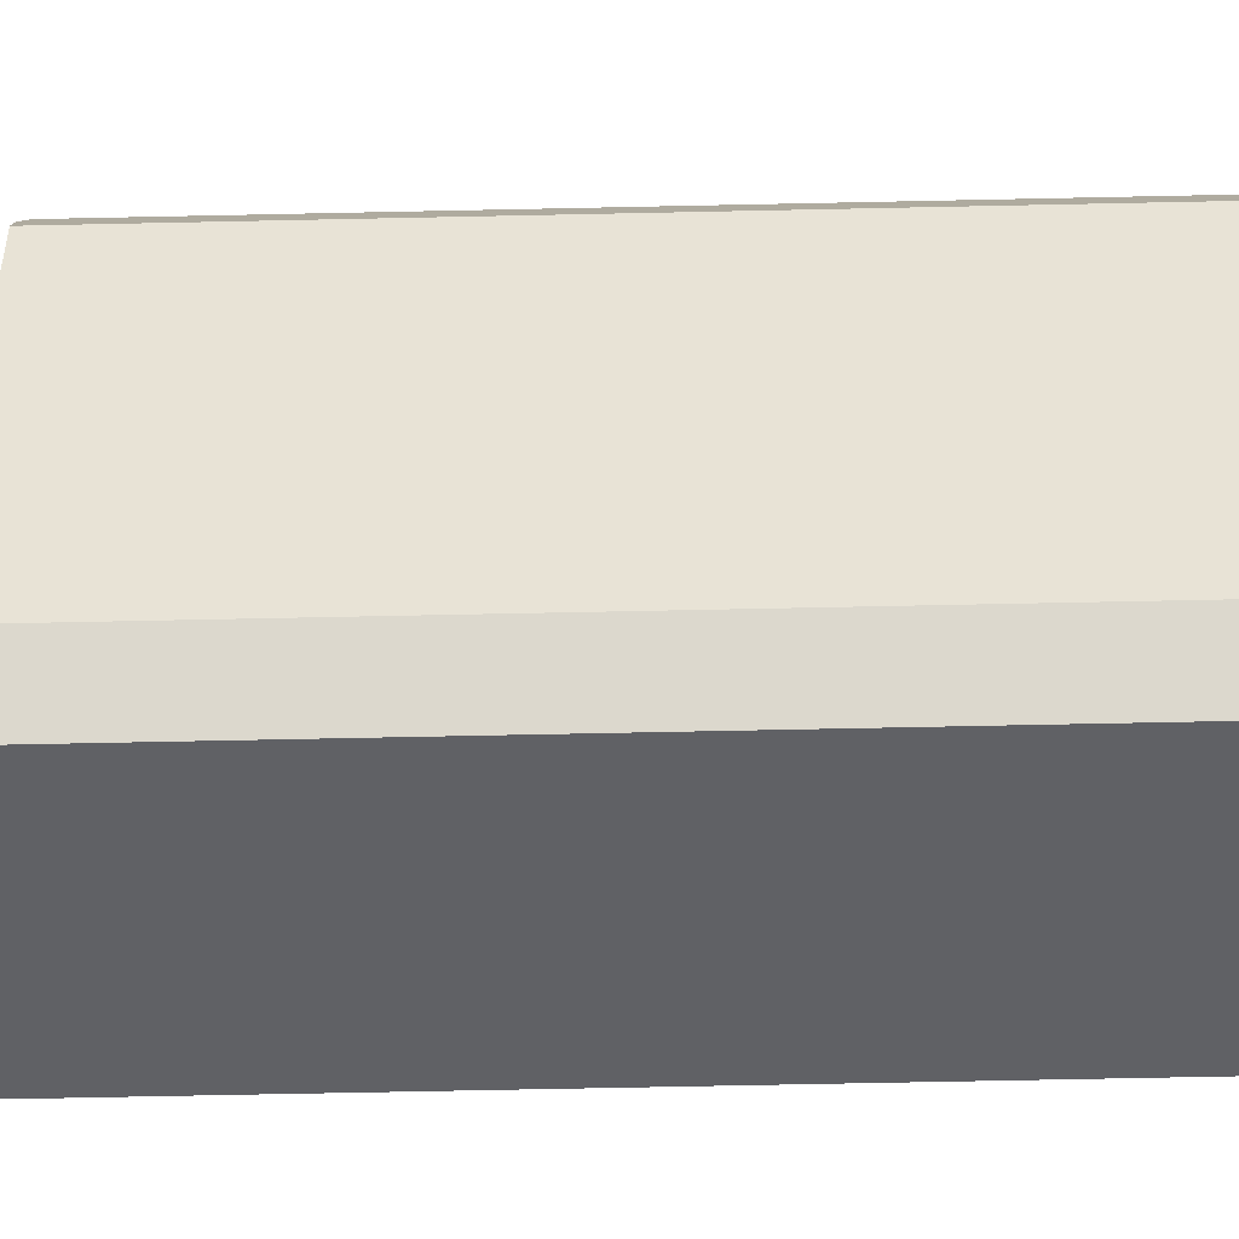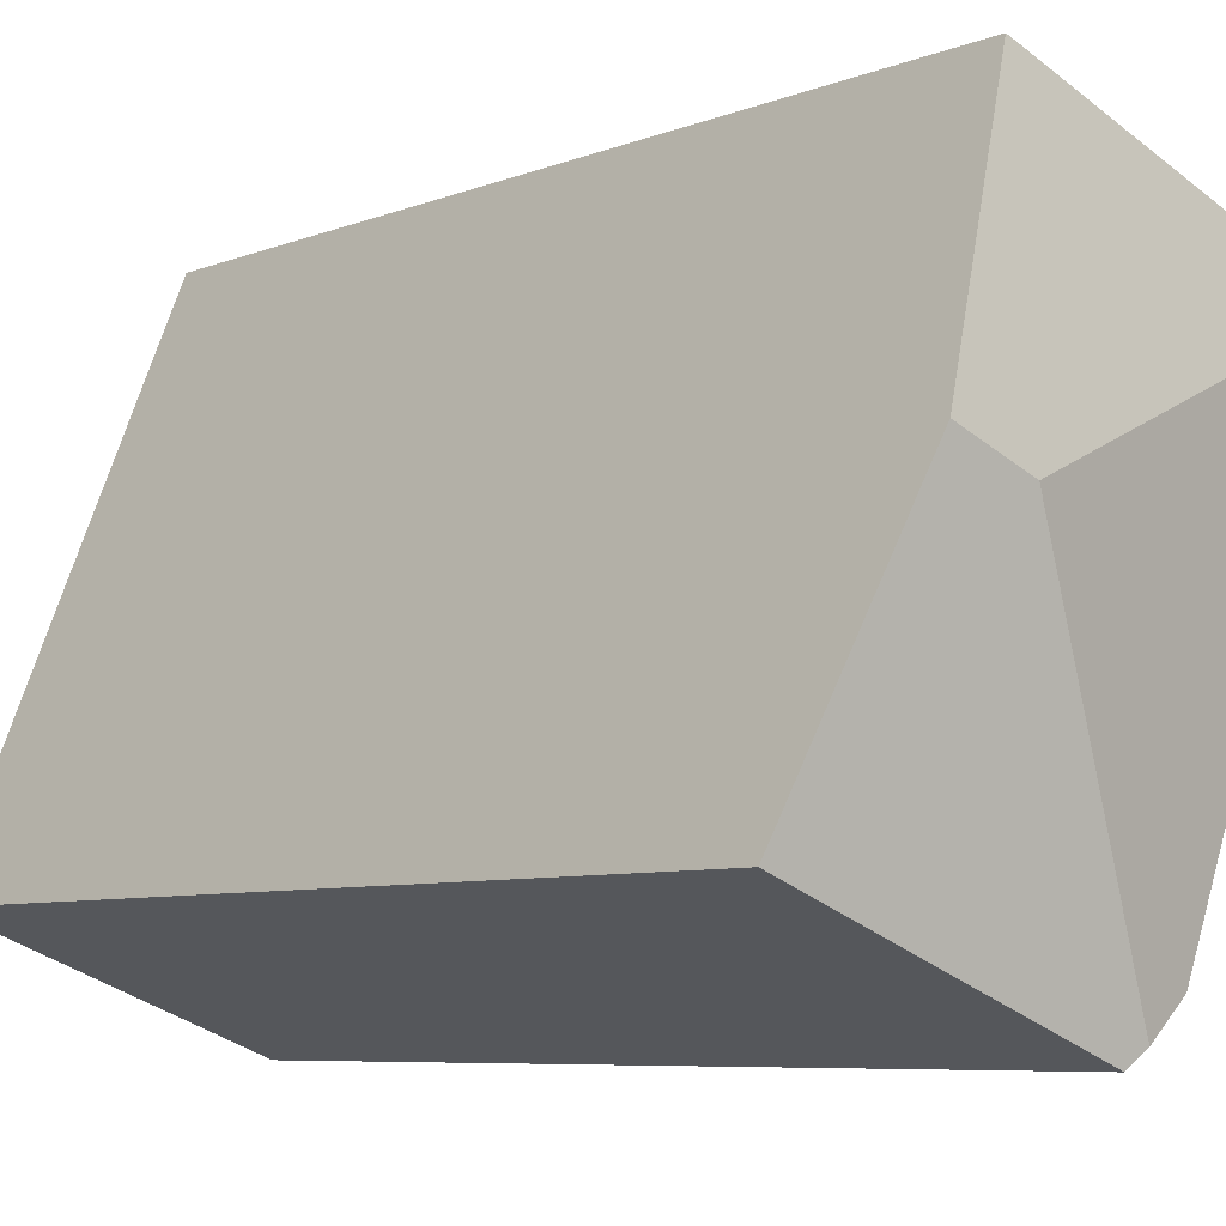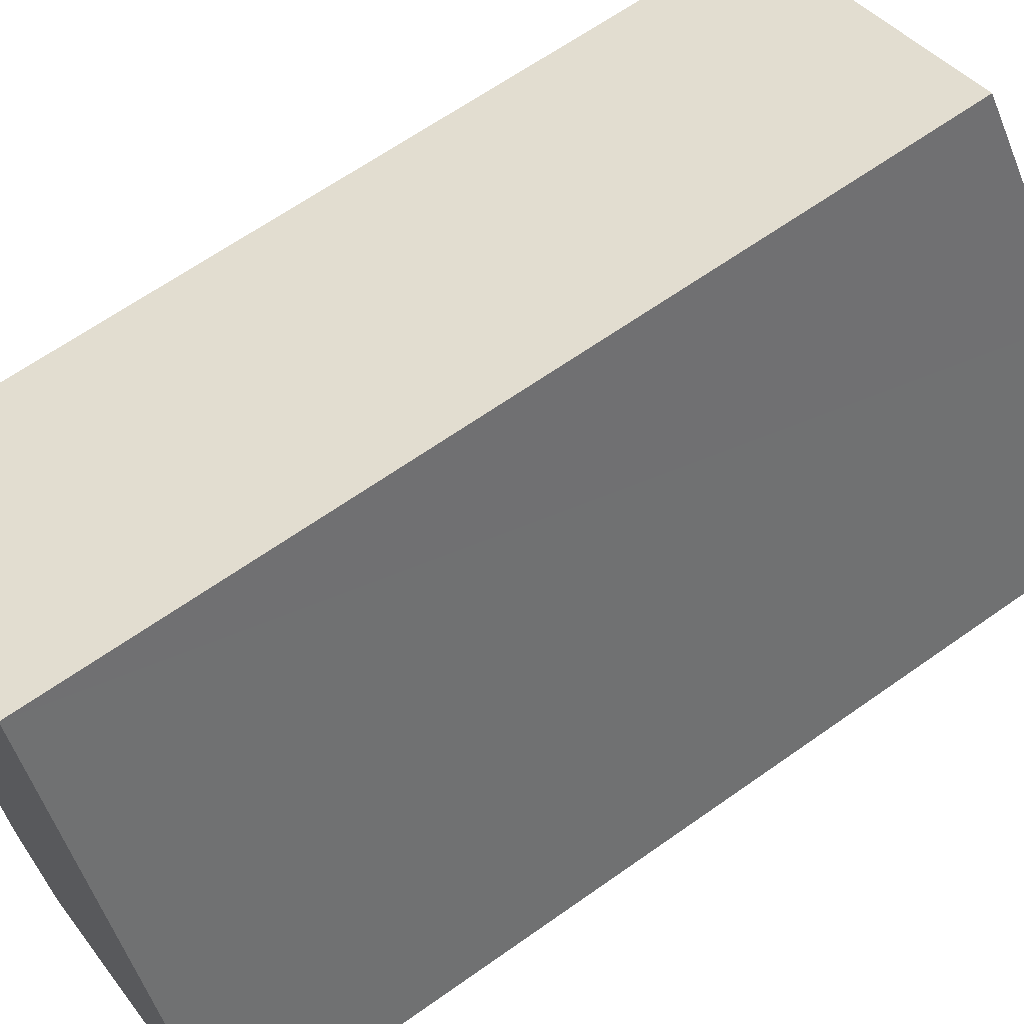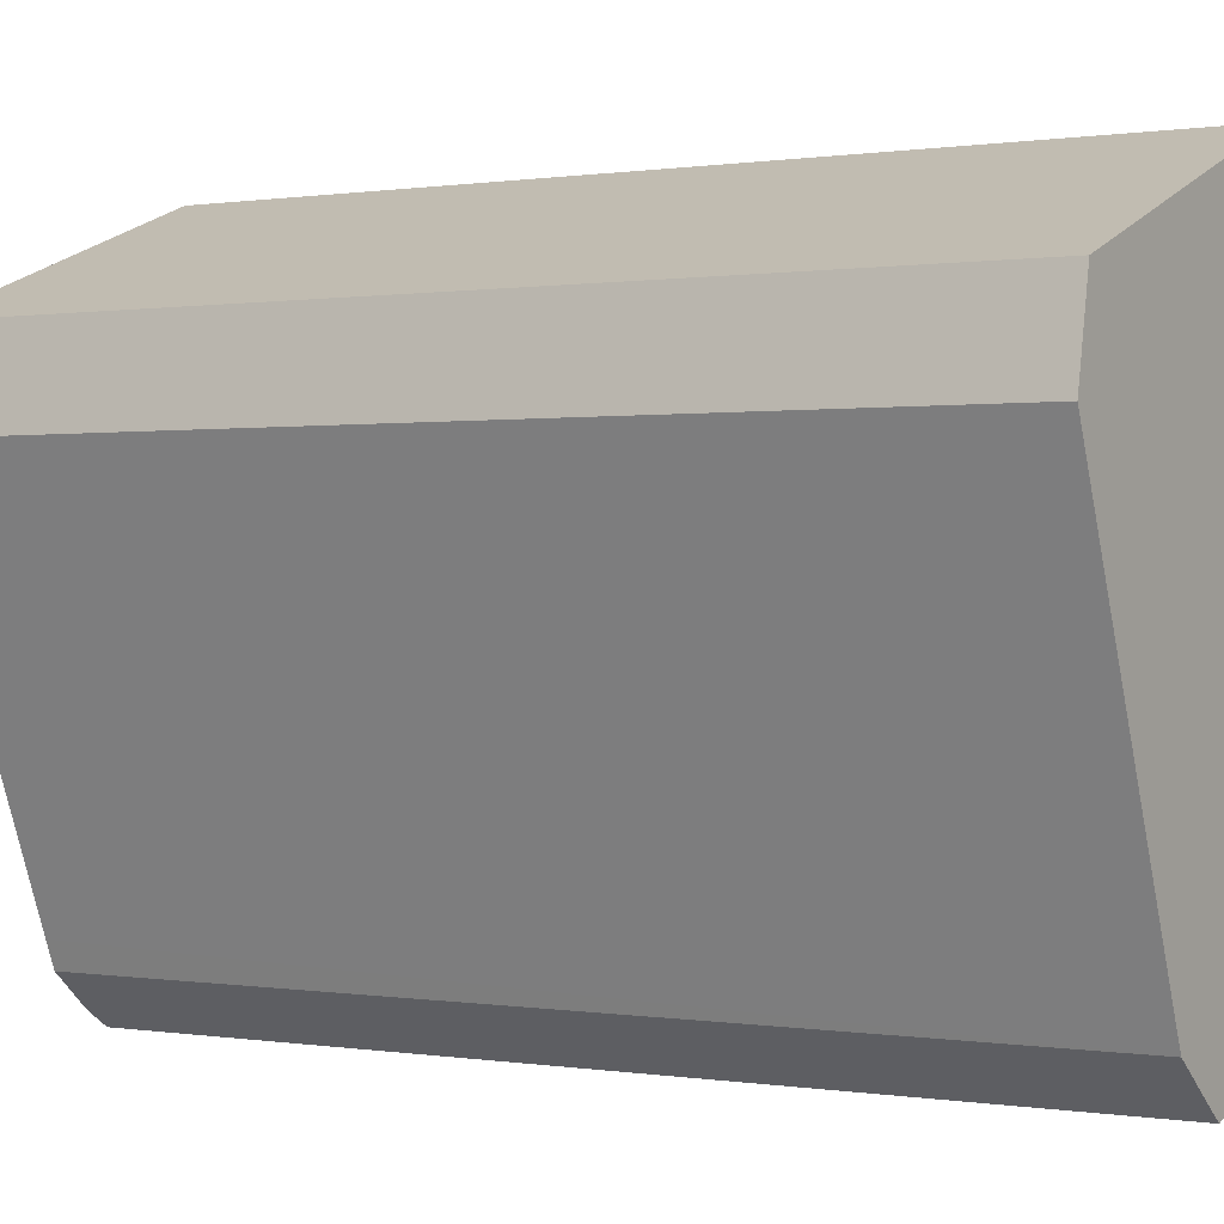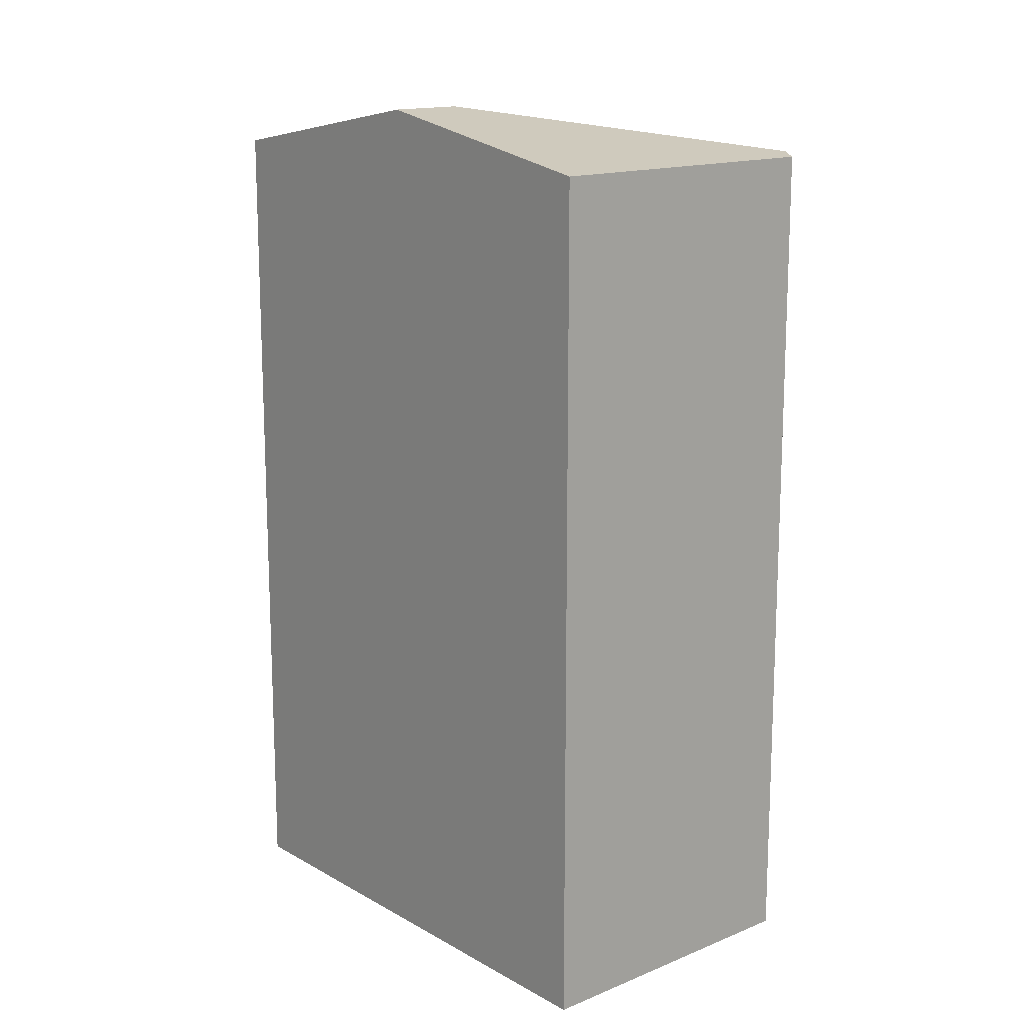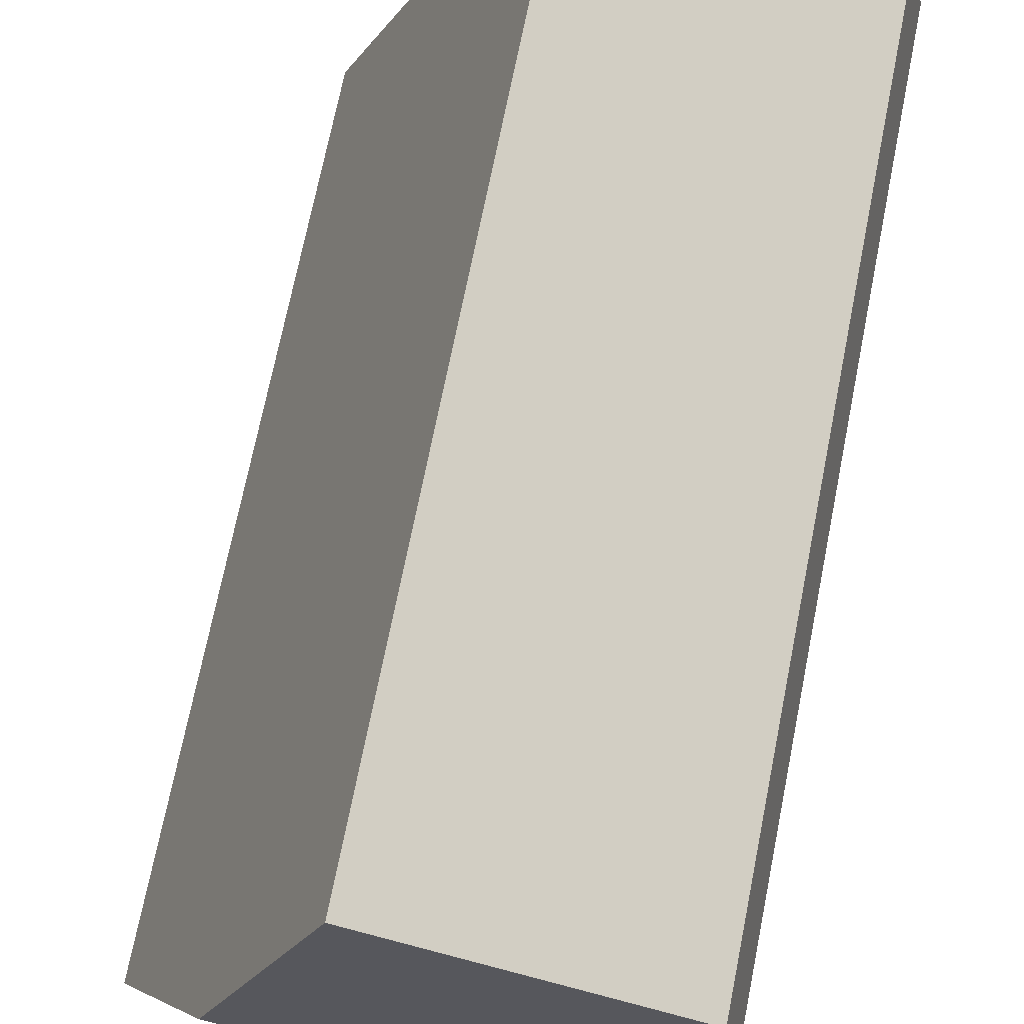
<metadata>
{"format":"obj","ext":"obj","renderer":"f3d","projection":"perspective","resolution":1024,"background":"white","views":[{"elev":-69.3,"azim":-88.8,"up":"+Z"},{"elev":-6.8,"azim":139.2,"up":"+Z"},{"elev":64.3,"azim":54.4,"up":"+Z"},{"elev":0.3,"azim":-58.0,"up":"+Z"},{"elev":14.9,"azim":117.9,"up":"+Y"},{"elev":71.5,"azim":-168.7,"up":"+Z"}]}
</metadata>
<code>
v  3.501 20.59 -8.97
v  7.75 21.76 -2.132
v  4.451 20.7 -9.727
v  3.277 20.6 -8.403
v  0 20.62 1.263e-15
v  0.221 20.74 1.138
v  7.043 20.61 4.46
v  0.375 20.61 1.935
v  9.472 21.76 -1.478
v  4.894 20.61 -10.08
v  11.9 20.61 -7.417
v  0.375 -1.185e-16 1.935
v  0.221 -6.968e-17 1.138
v  0 0 0
v  3.501 5.493e-16 -8.97
v  3.501 20.59 -8.97
v  3.277 5.145e-16 -8.403
v  7.043 -2.731e-16 4.46
v  11.9 4.542e-16 -7.417
v  9.472 9.05e-17 -1.478
v  4.894 6.171e-16 -10.08
v  4.451 5.956e-16 -9.727
g defaultobject
f 1 2 3
f 2 1 4
f 2 4 5
f 2 5 6
f 7 6 8
f 6 7 2
f 2 7 9
f 10 9 11
f 9 10 2
f 2 10 3
f 5 8 6
f 8 5 12
f 12 5 13
f 13 5 14
f 15 4 16
f 4 15 5
f 5 15 14
f 14 15 17
f 8 18 7
f 18 8 12
f 18 9 7
f 9 18 11
f 11 18 19
f 19 18 20
f 19 10 11
f 10 19 21
f 10 16 3
f 16 10 21
f 16 21 15
f 15 21 22
f 20 21 19
f 21 20 18
f 21 18 22
f 22 18 15
f 15 18 17
f 17 18 12
f 17 12 13
f 17 13 14

</code>
